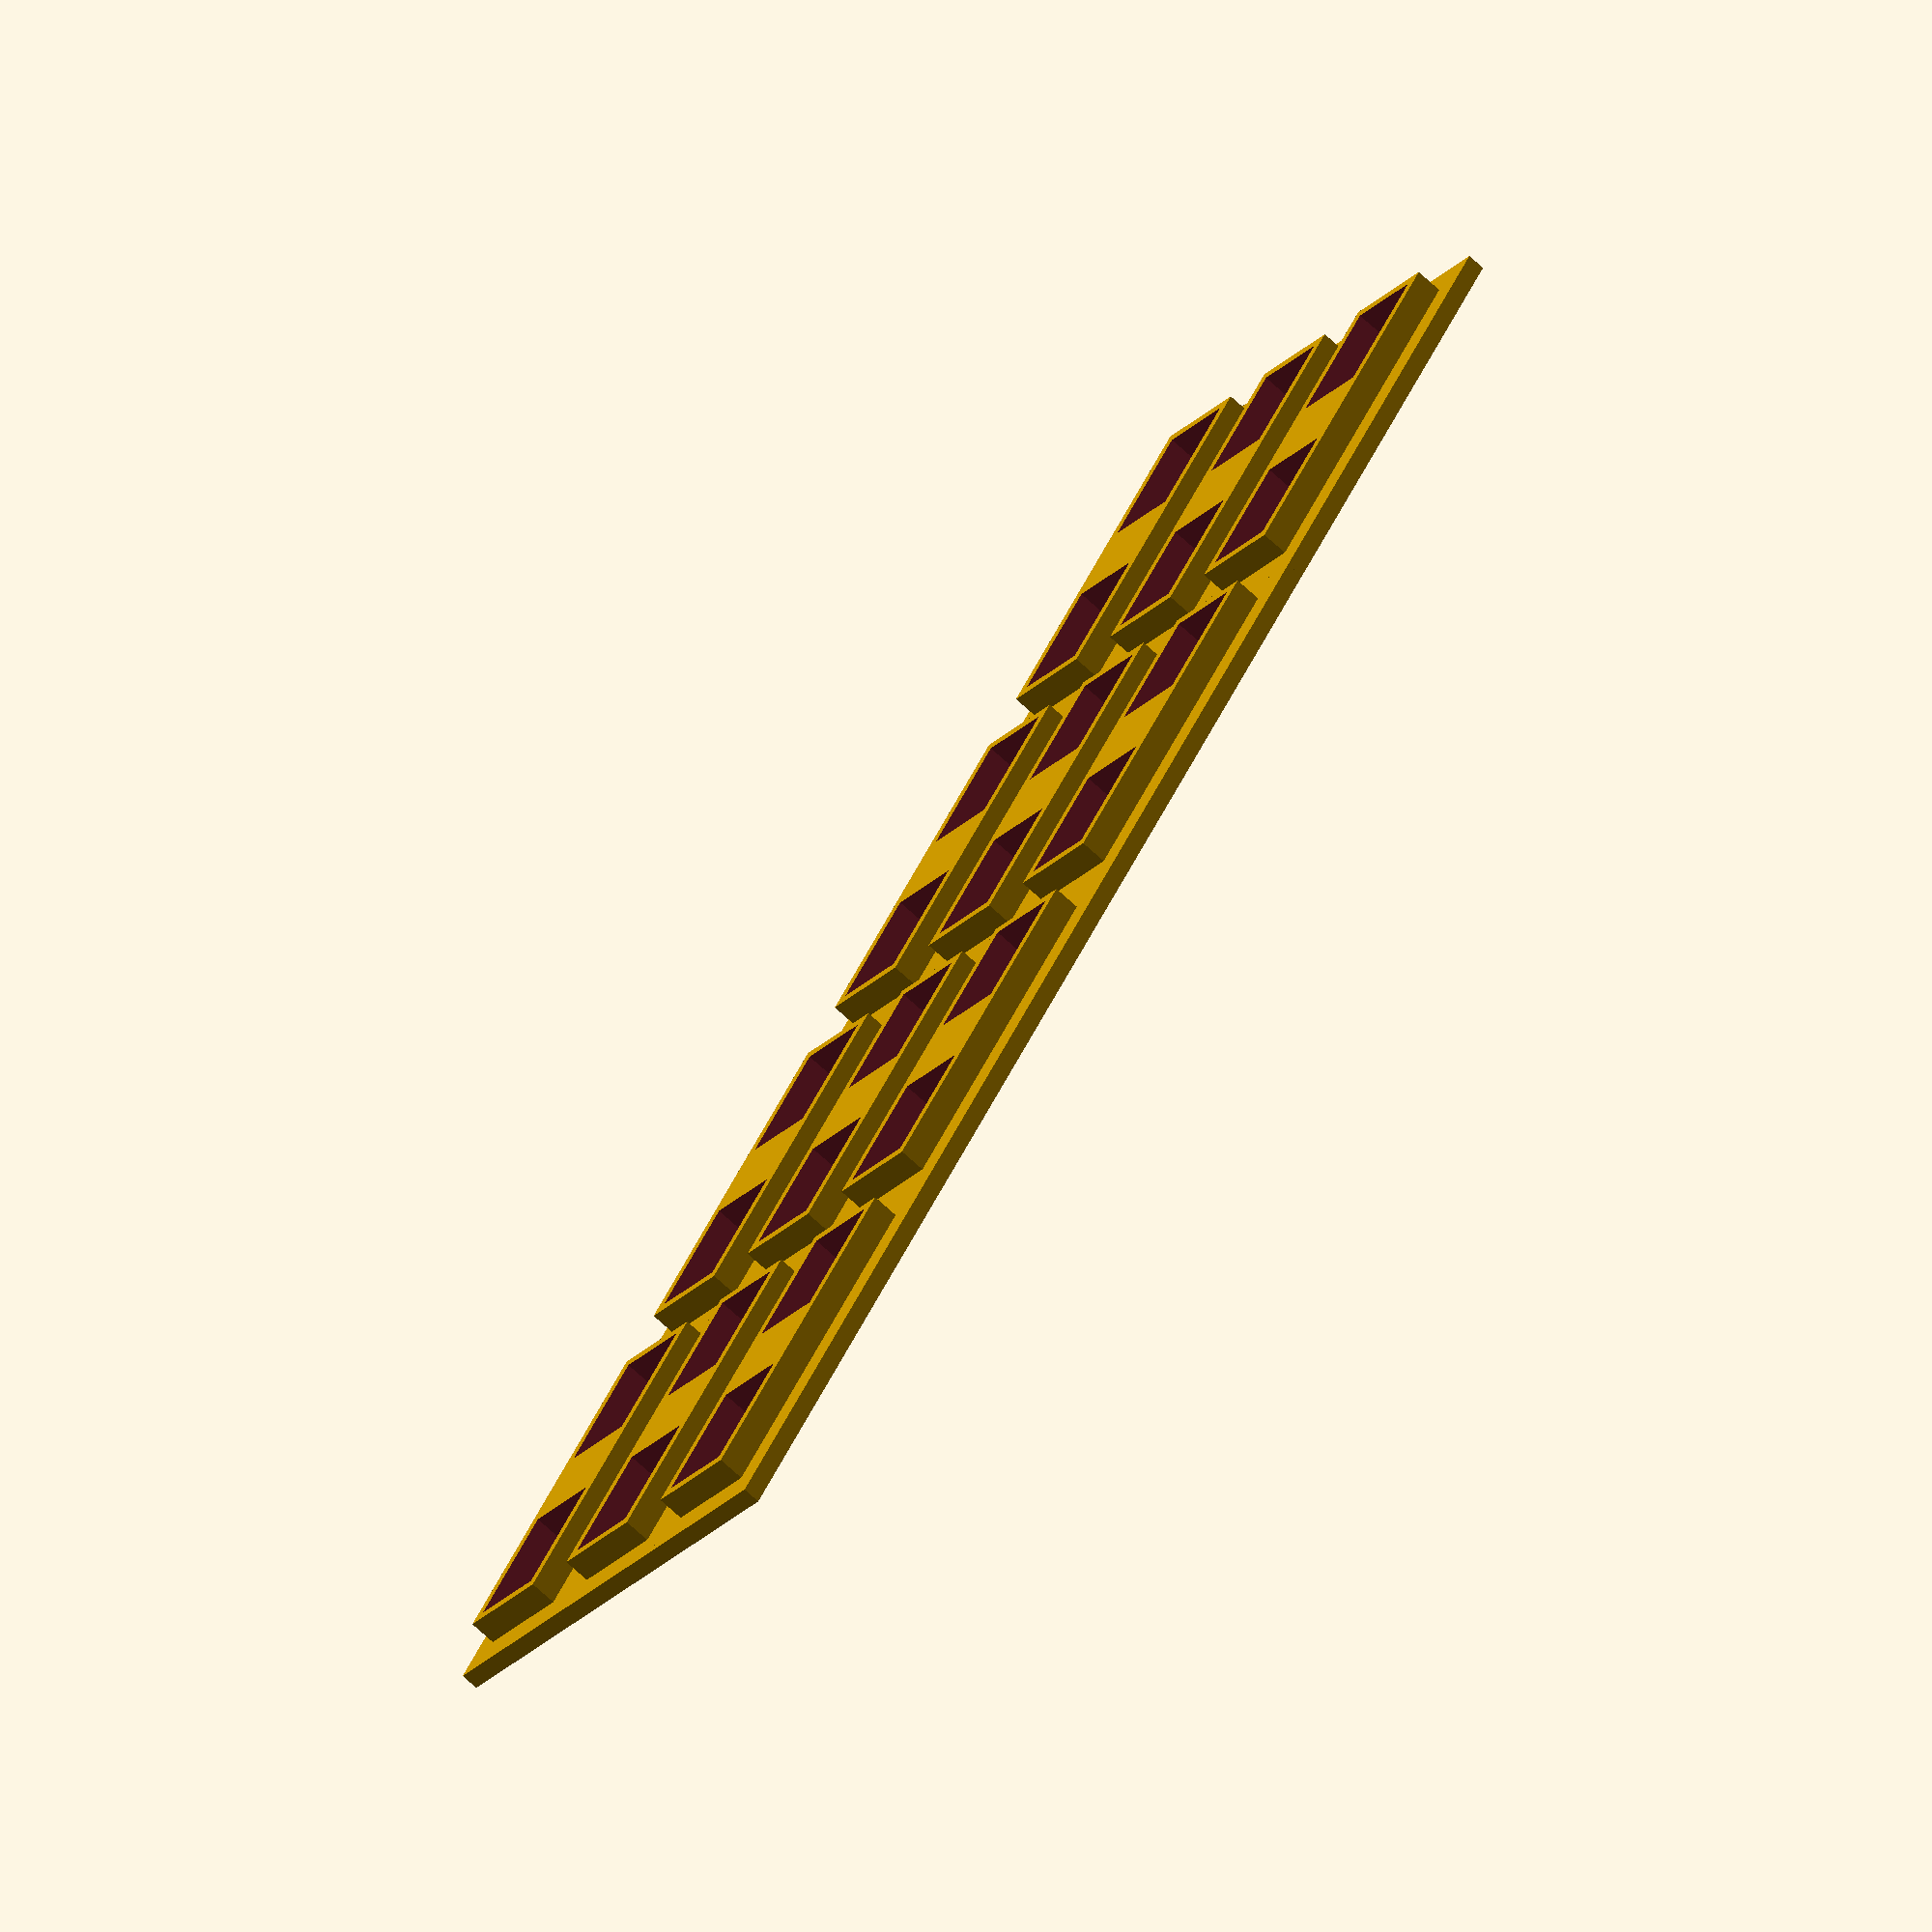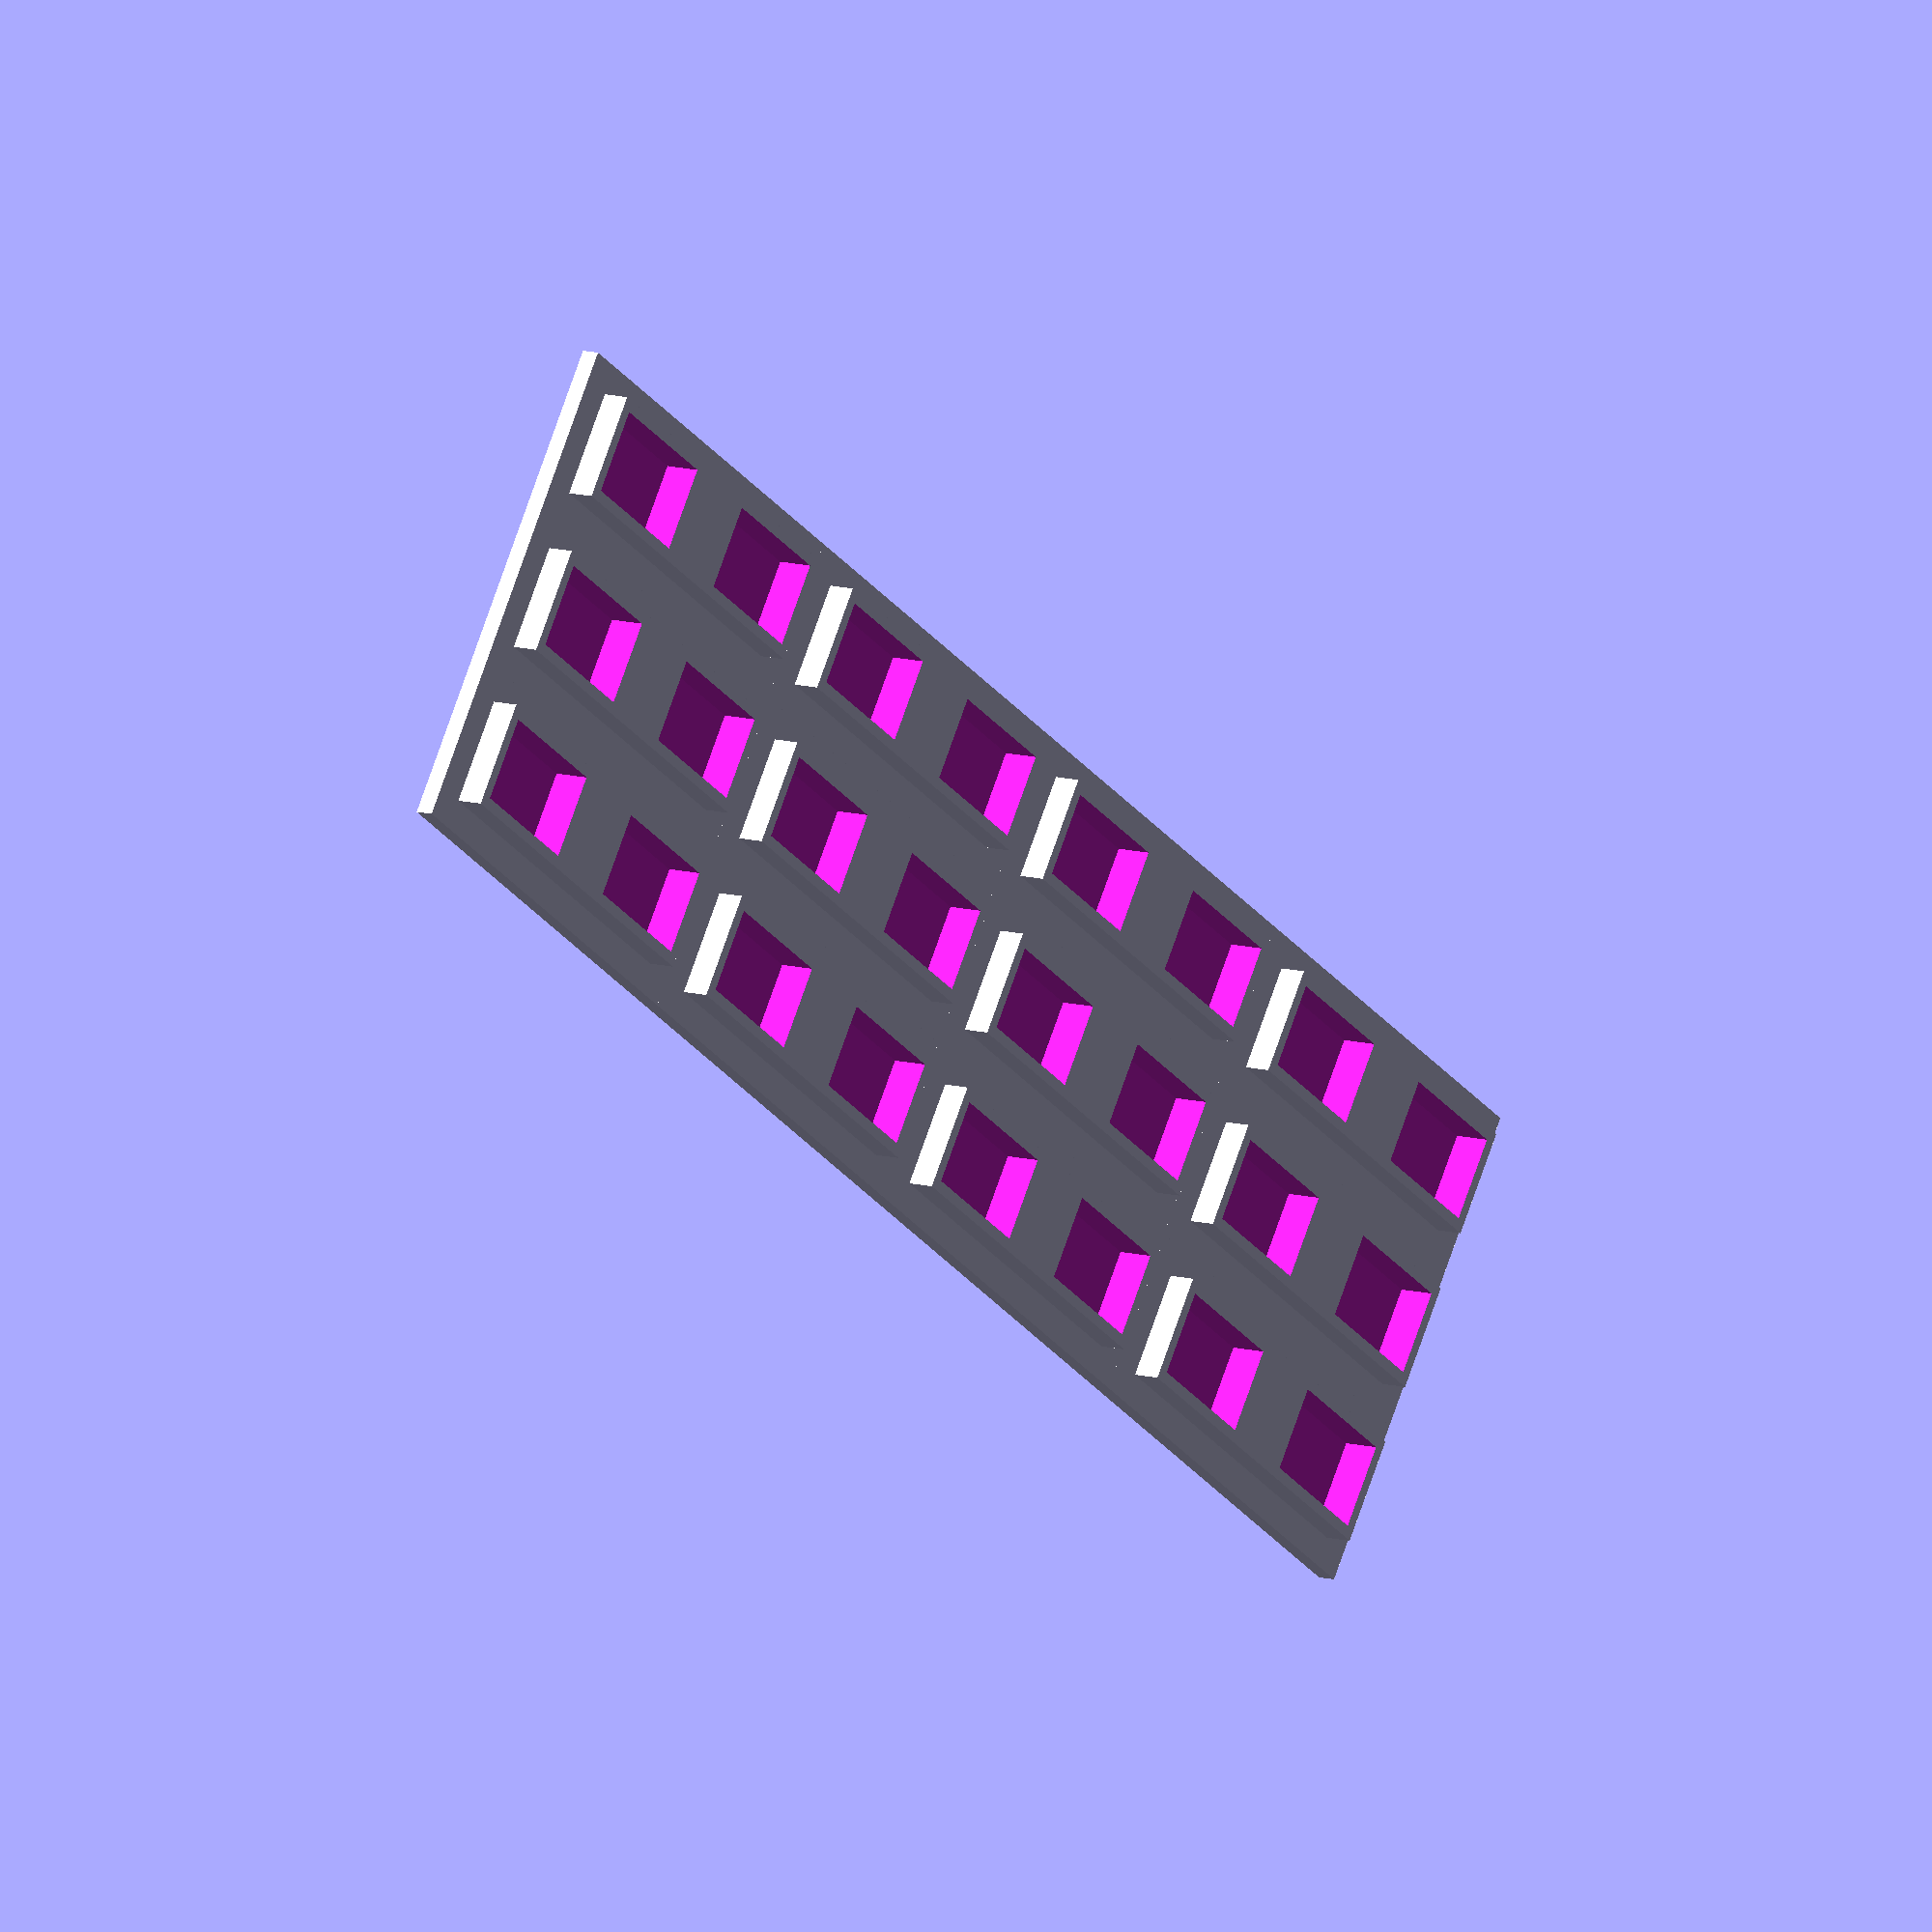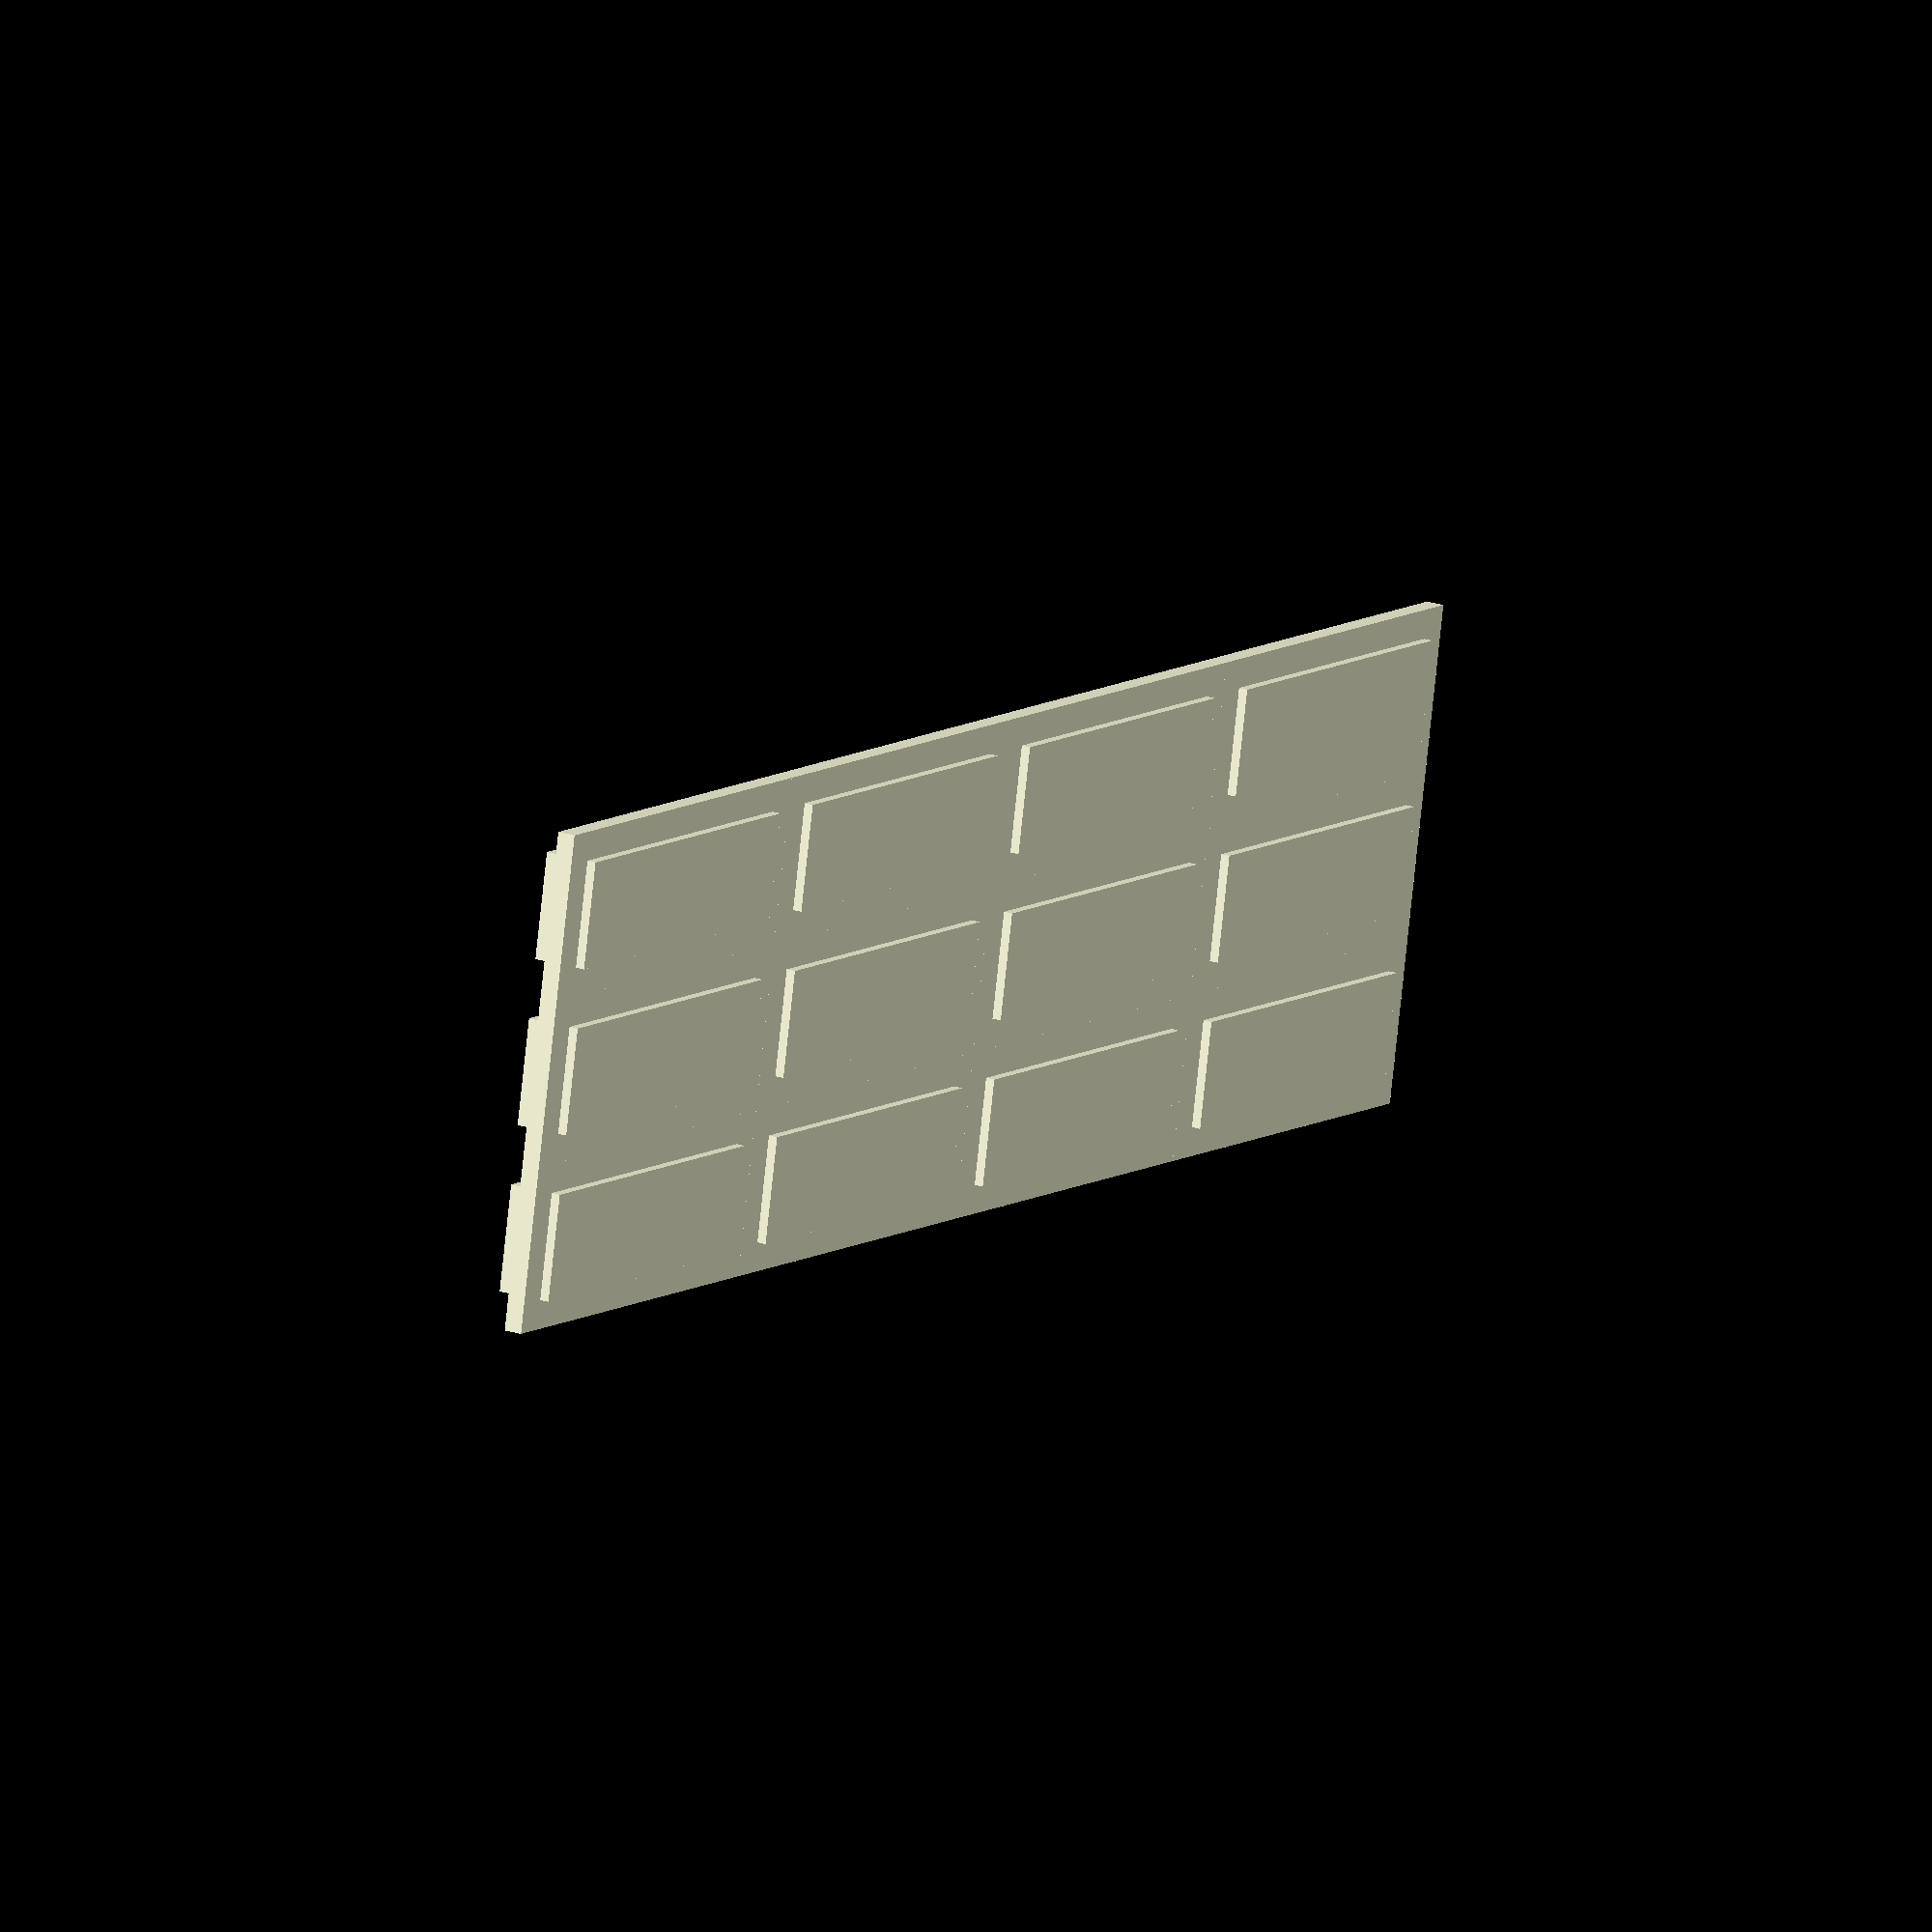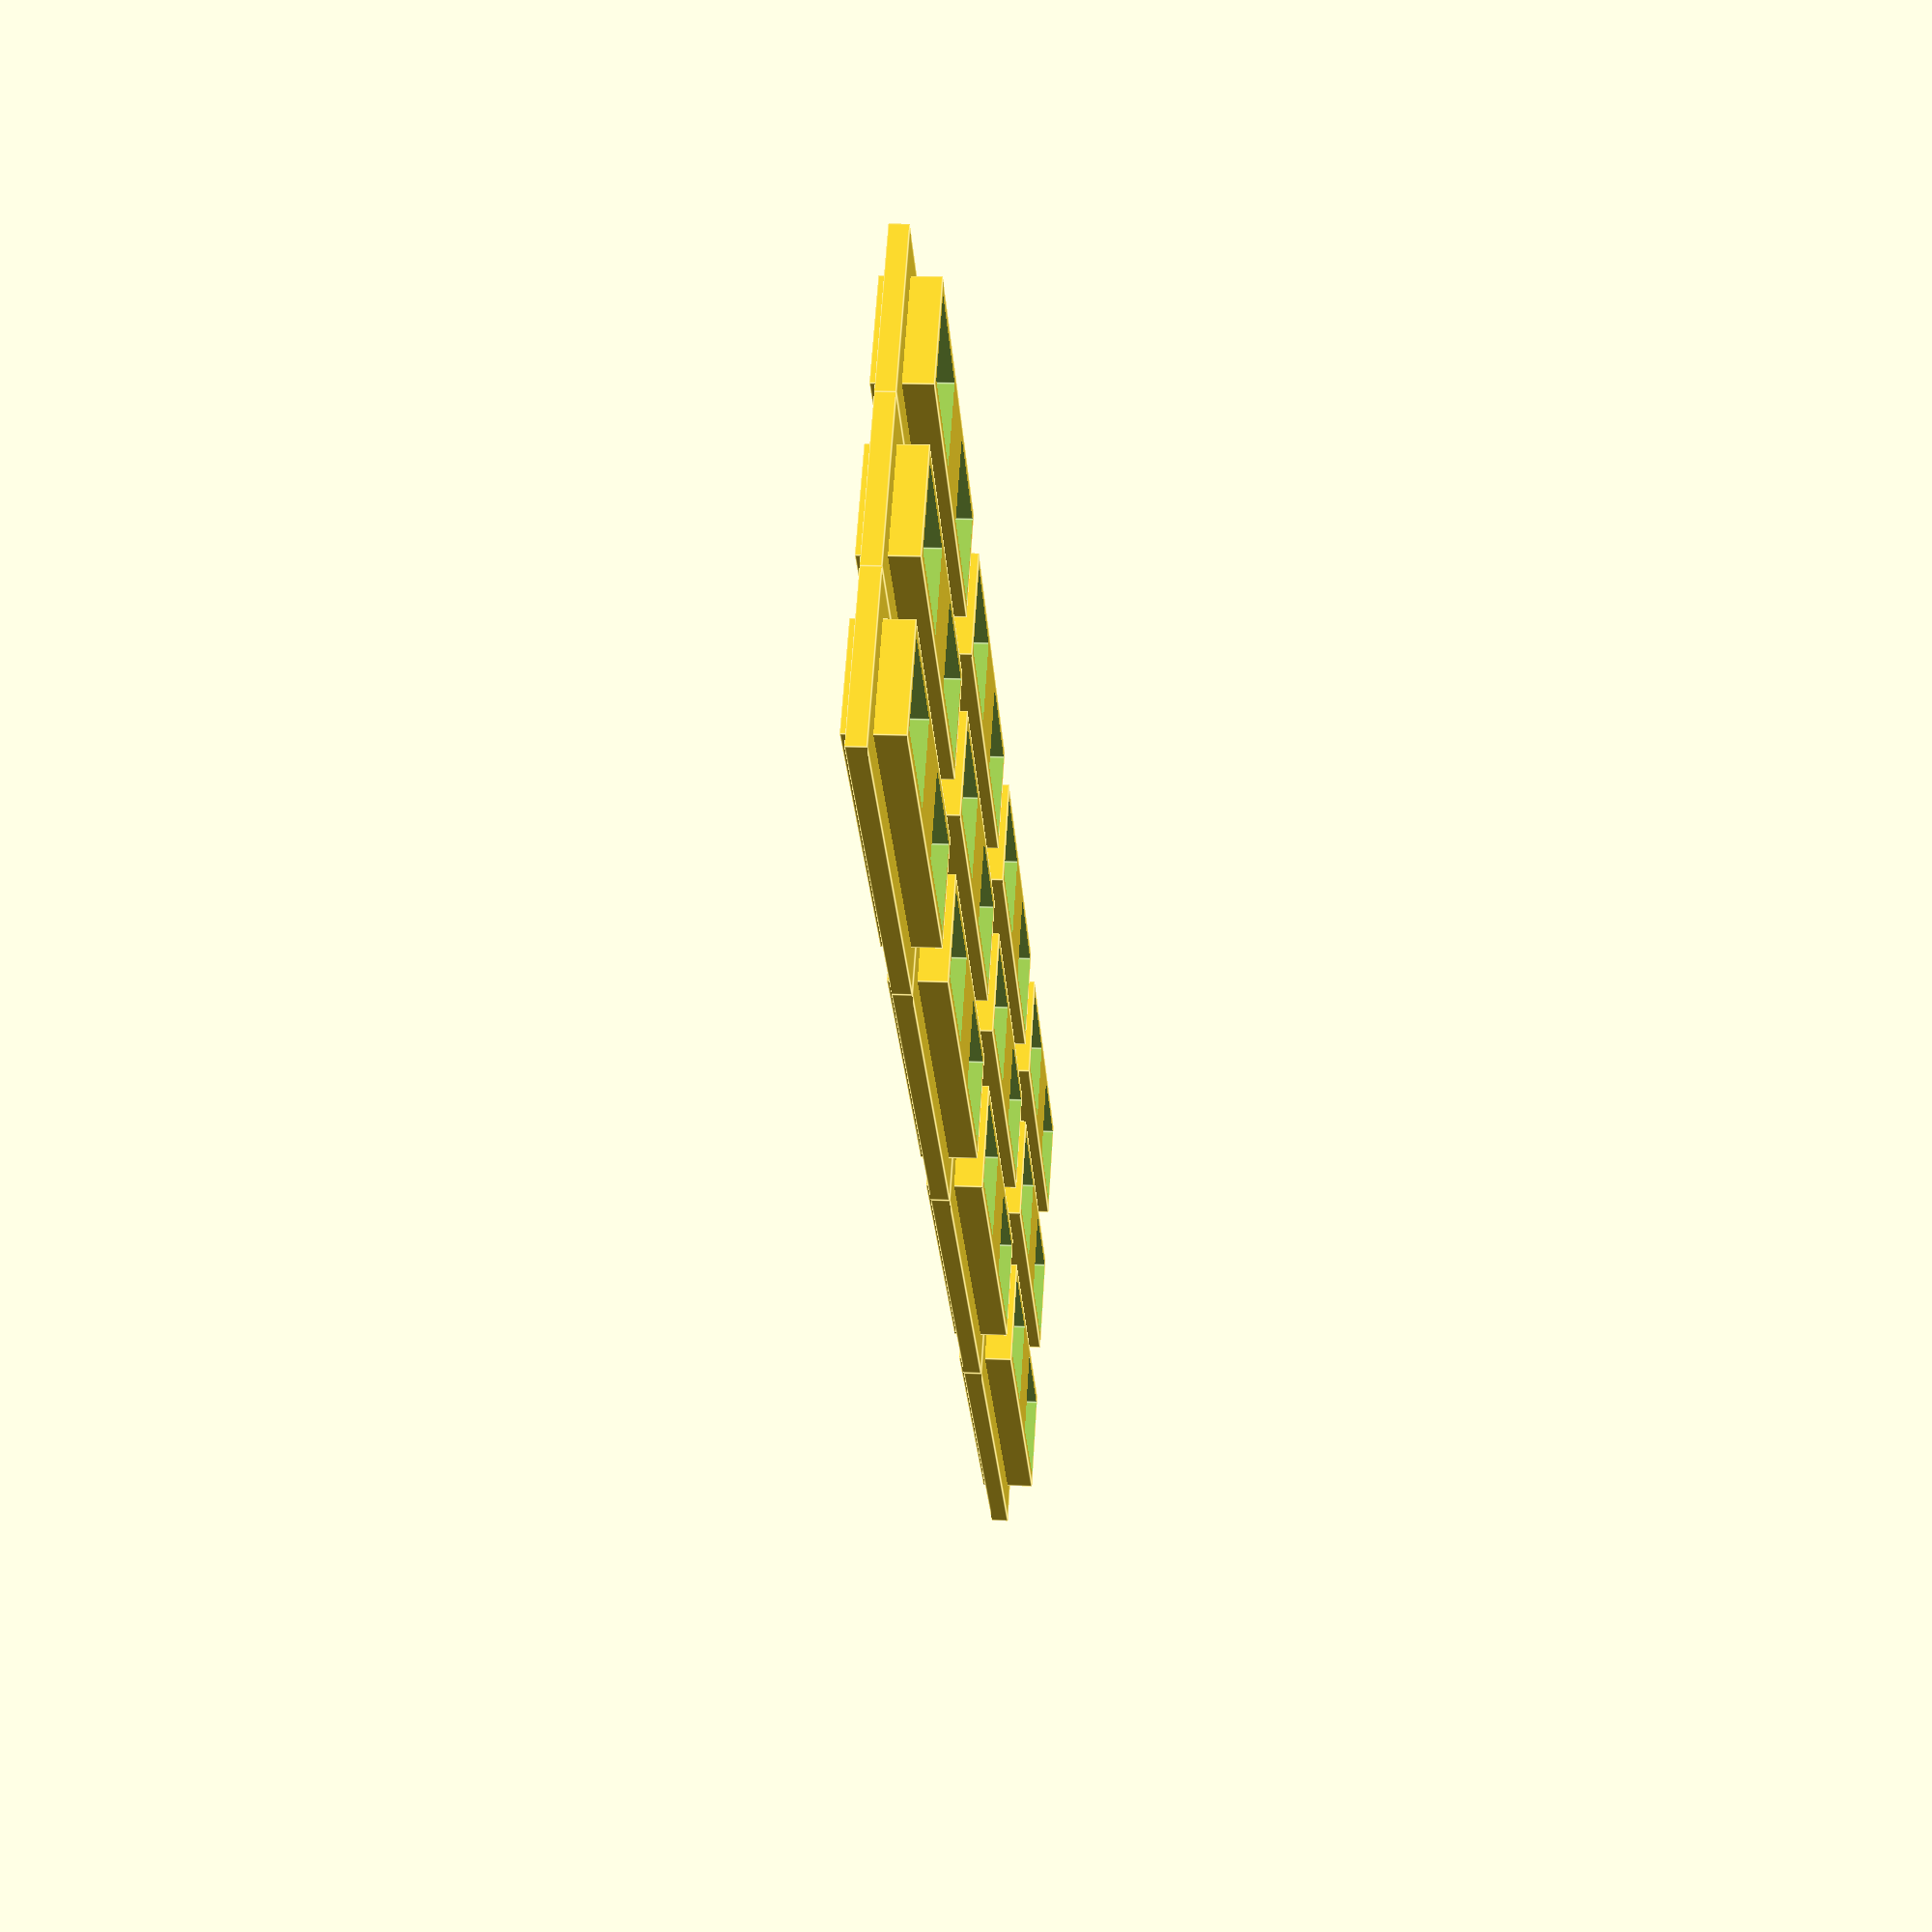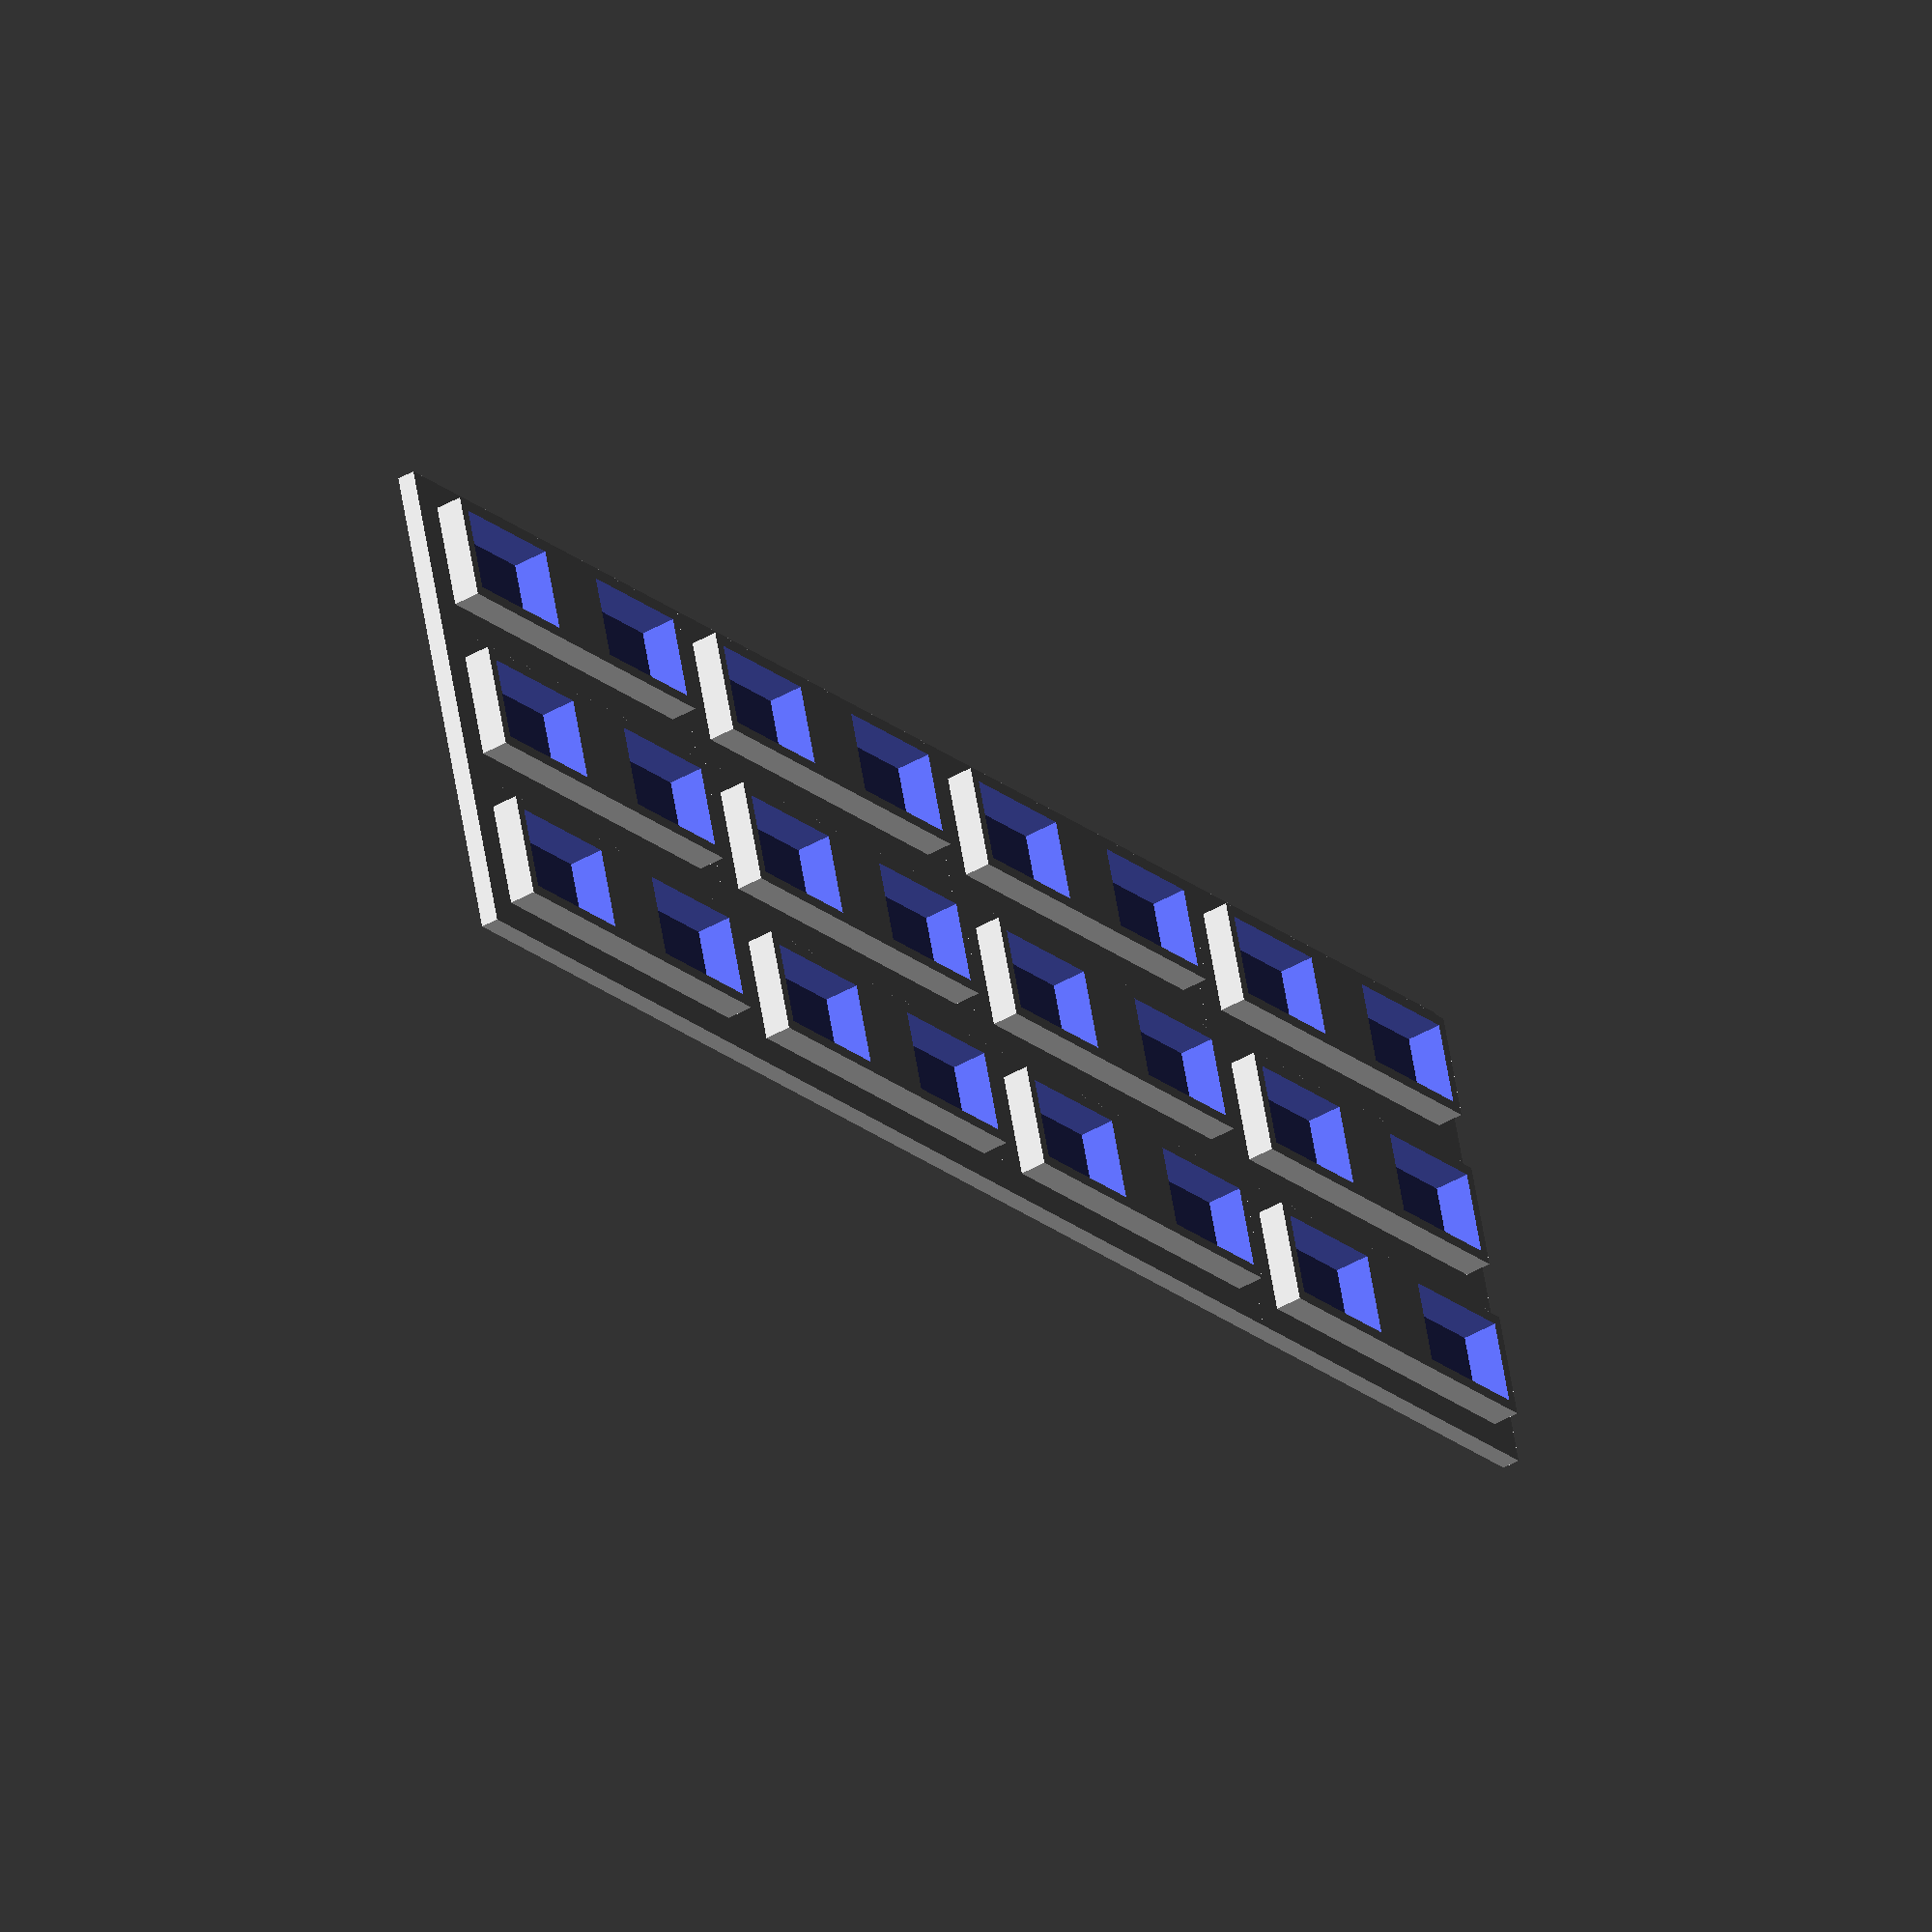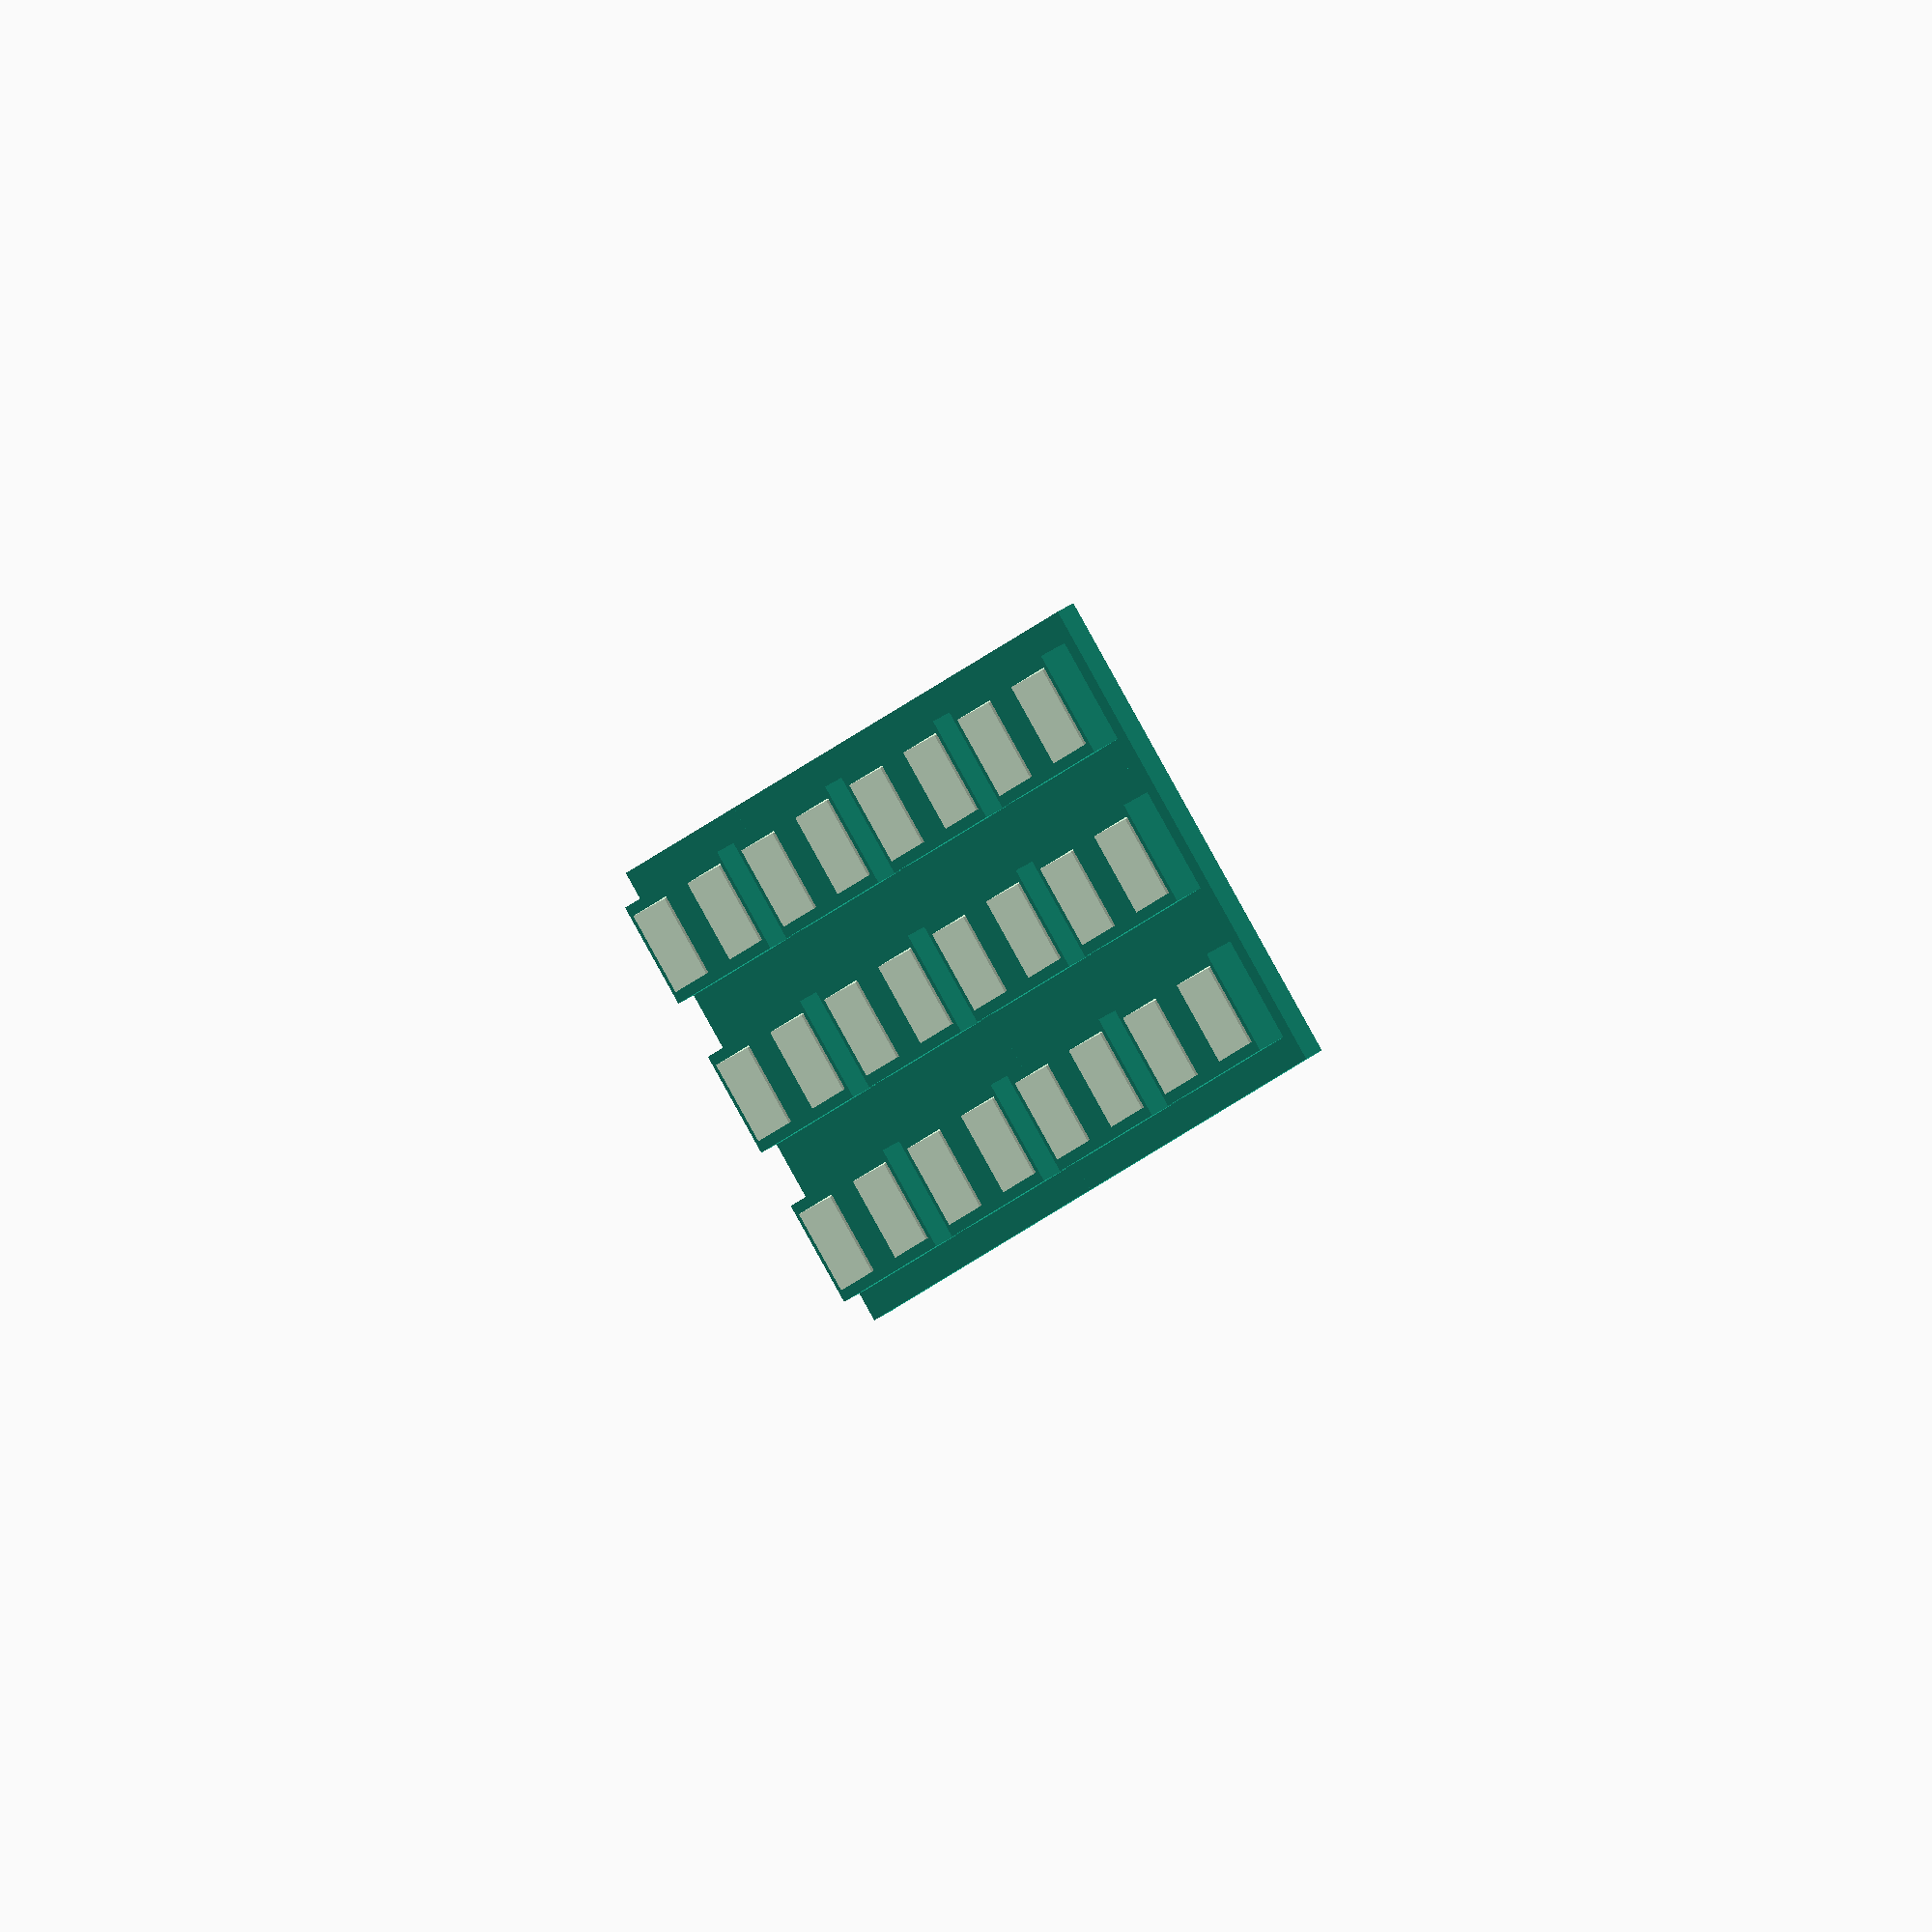
<openscad>
$footW = 24.5;
$footH = 15.5;
$spacer = 16;
$depth = 5;
$rim = 2;
$blockW = $footW * 2 + $spacer*2;
$blockL = $footH + $spacer - 1.2;

module footplate() {
    difference() {
        union() {
        cube([$blockW, $blockL, $depth], true);
        translate([0, 0, $depth/2]) { 
            cube([$footW*2+$spacer + $rim*2, 
            $footH+$rim*2, $depth*3], true);
        }
        }
        translate([-($footW + $spacer/2), 
                   -$footH/2, 0]) {
            cube([$footW, $footH, 30], false);
        }
        translate([$spacer / 2, -$footH/2, 0]) {
            cube([$footW, $footH, 30], false);
        }
    }
    
}

scale([.5, .5, .33]) {
union() {
    for (i = [0:3]) {
        for (j = [0:2]) { 
            translate([$blockW * i, $blockL * j, 0]) {
                footplate();
            } 
        }
    }
}
}

</openscad>
<views>
elev=70.4 azim=305.8 roll=47.2 proj=o view=wireframe
elev=349.7 azim=213.3 roll=306.3 proj=o view=solid
elev=337.6 azim=167.6 roll=119.2 proj=o view=wireframe
elev=344.7 azim=221.7 roll=275.4 proj=p view=edges
elev=40.8 azim=163.7 roll=305.7 proj=o view=solid
elev=120.8 azim=296.0 roll=122.7 proj=o view=solid
</views>
